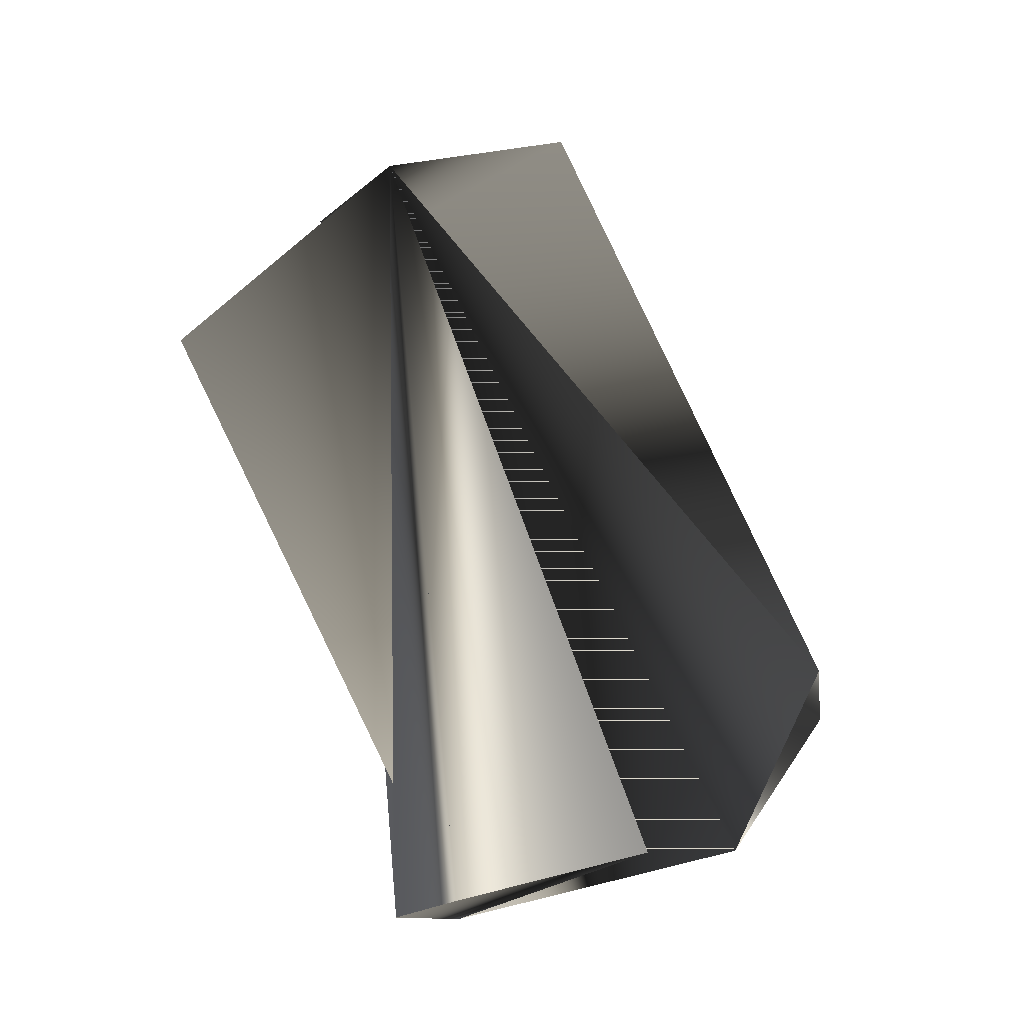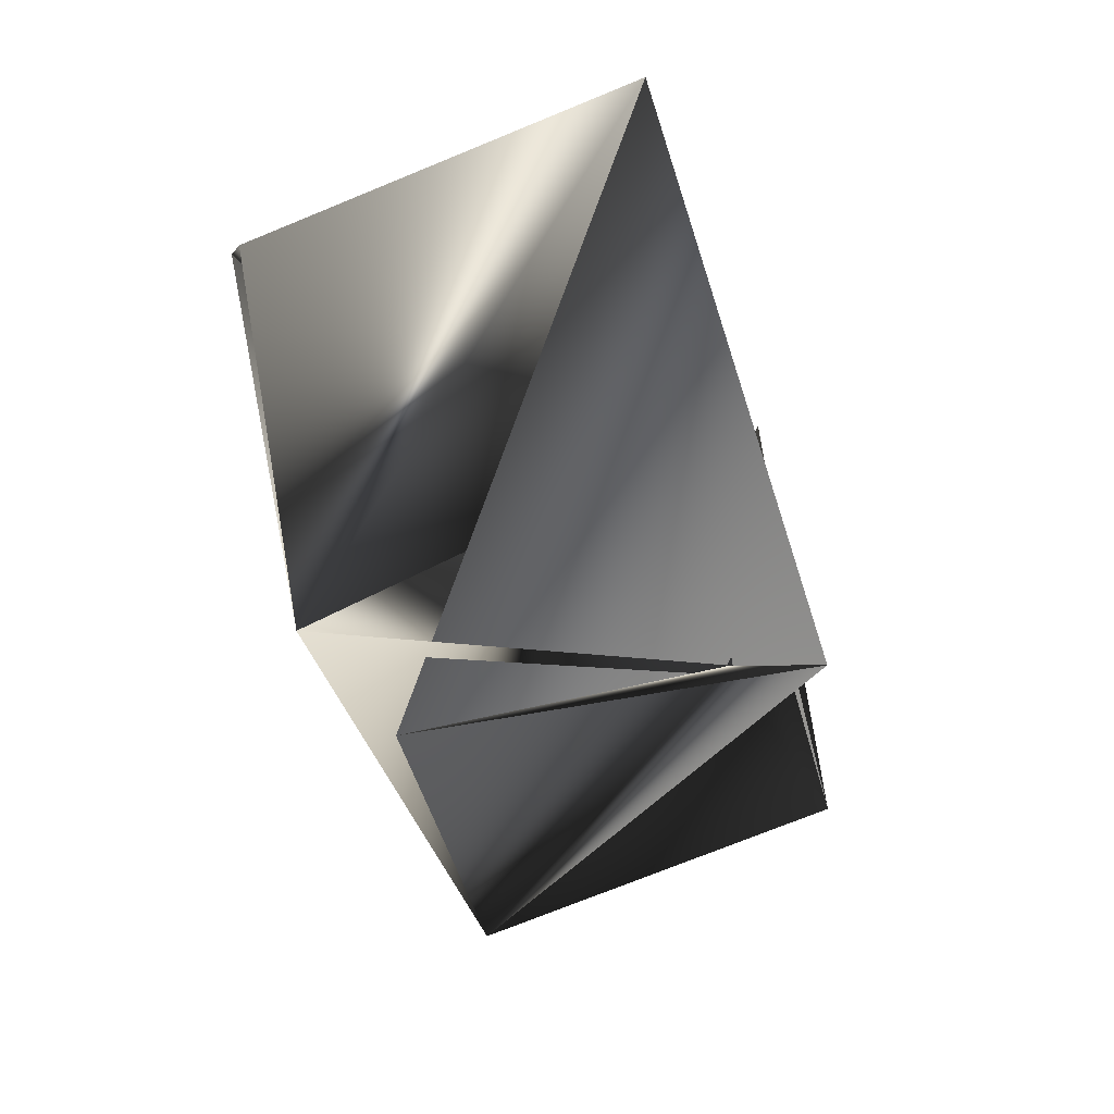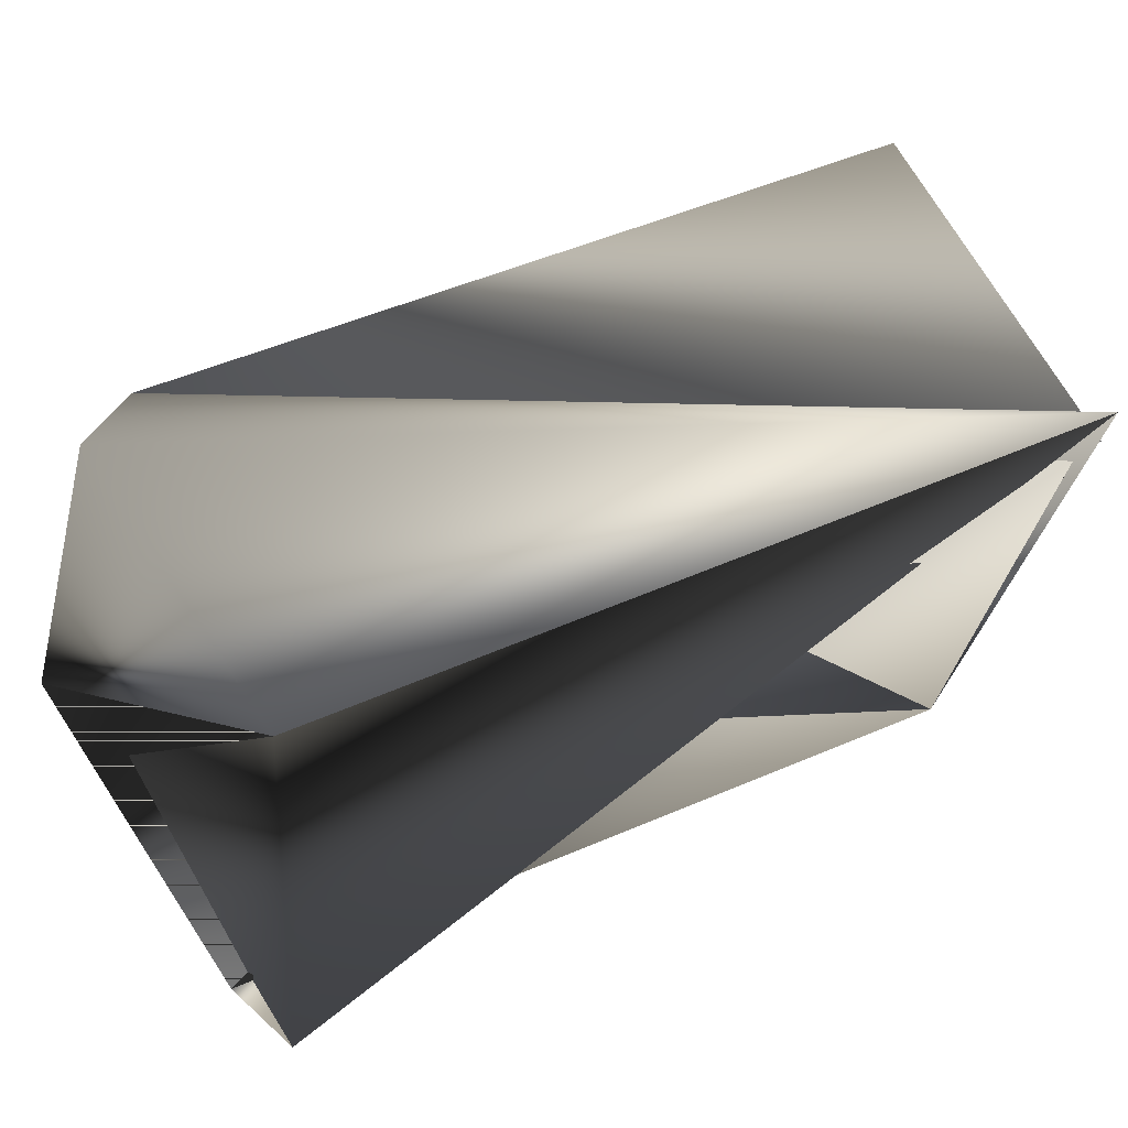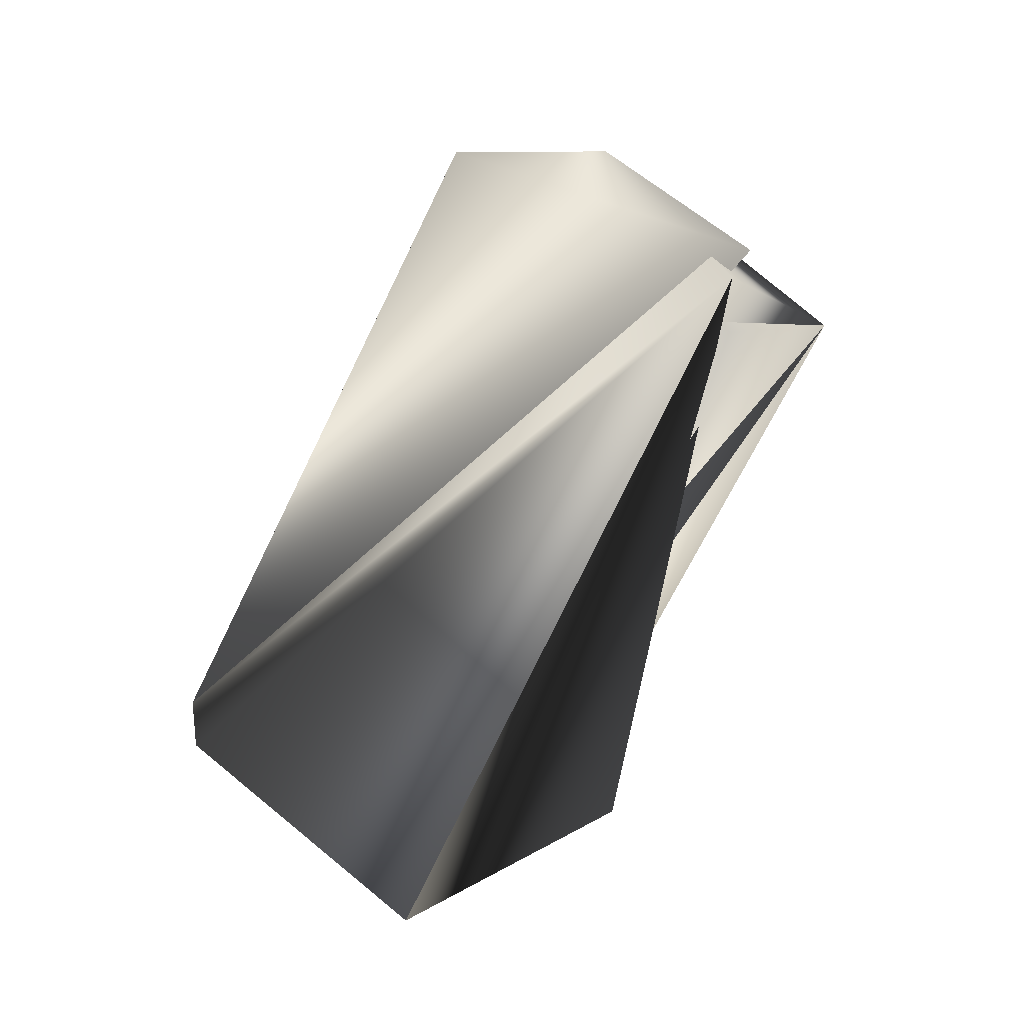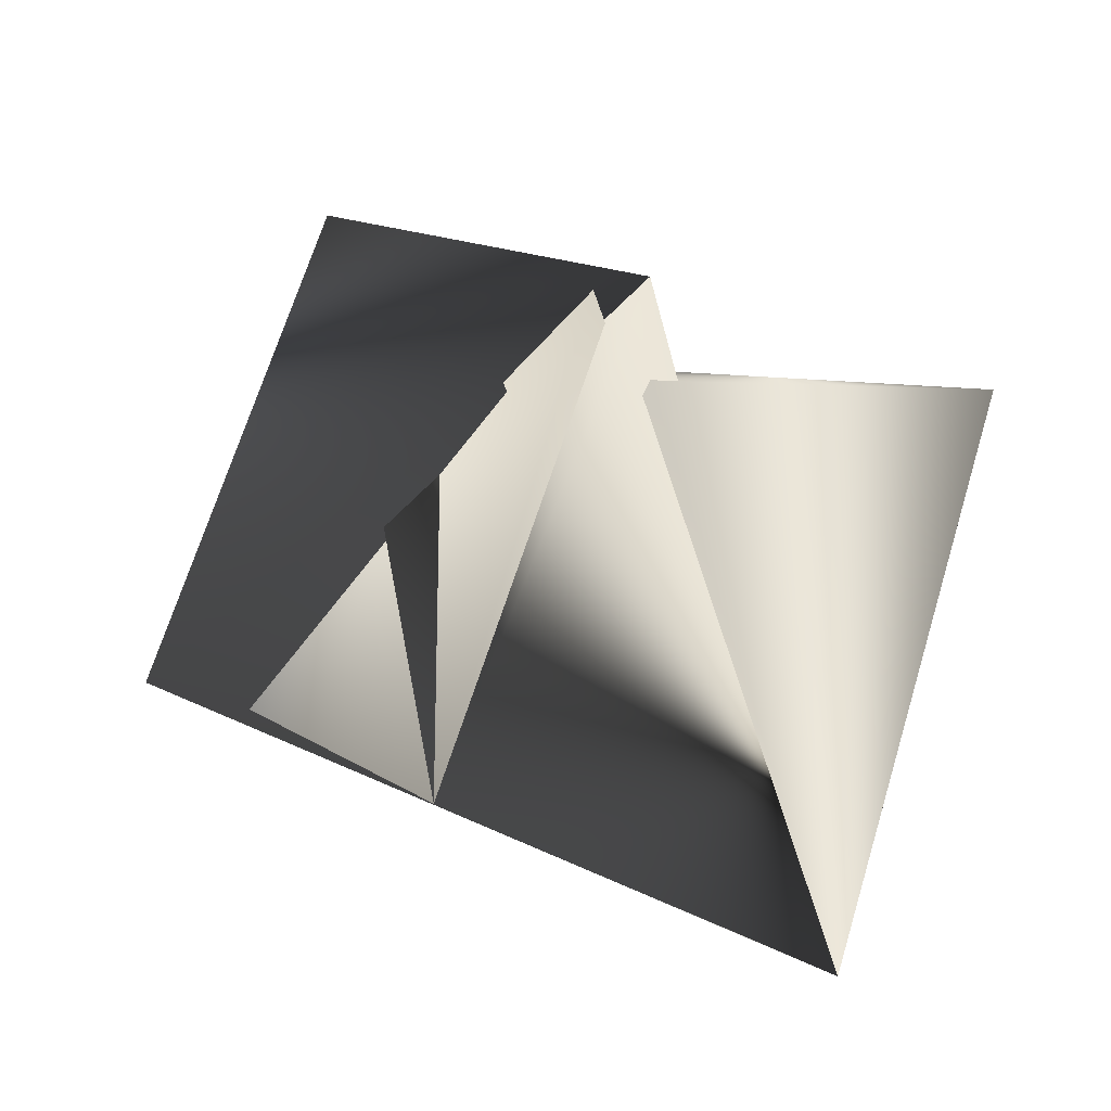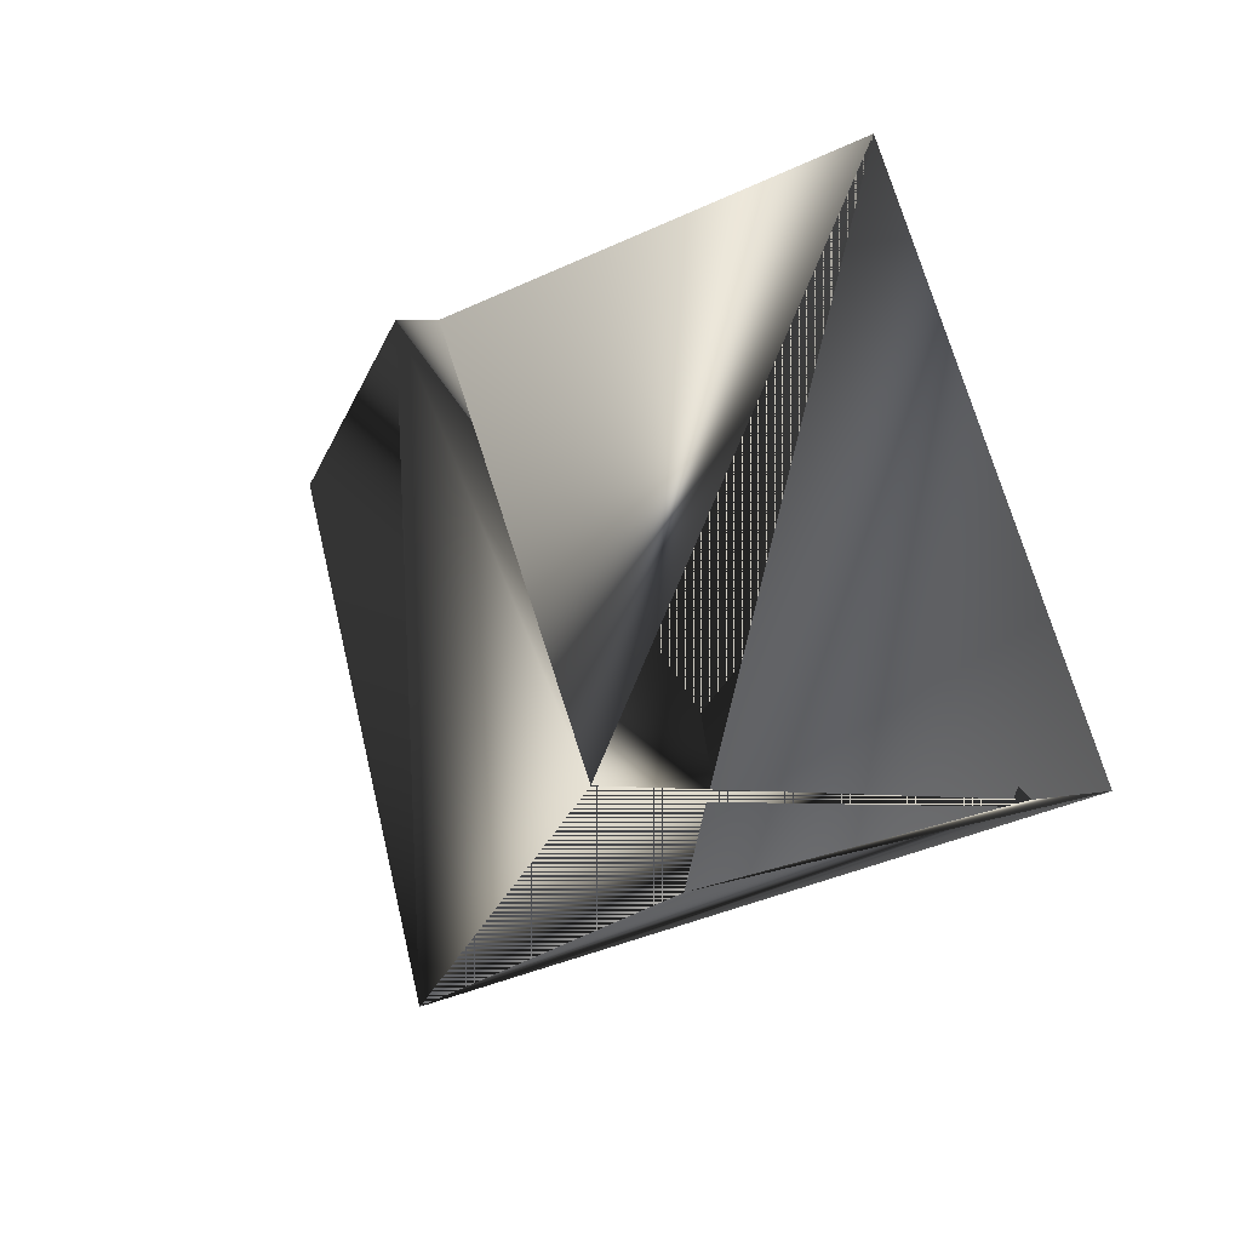
<metadata>
{"format":"obj","ext":"obj","renderer":"f3d","projection":"perspective","resolution":1024,"background":"white","views":[{"elev":-6.3,"azim":20.2,"up":"+Z"},{"elev":-1.2,"azim":167.9,"up":"+Y"},{"elev":74.3,"azim":-137.3,"up":"+Y"},{"elev":28.1,"azim":-161.3,"up":"+Z"},{"elev":-8.0,"azim":-44.5,"up":"+Y"},{"elev":5.4,"azim":146.3,"up":"+Y"}]}
</metadata>
<code>
v -0.07492 0.3002 0.2467
v -0.07492 0.3002 0.234
v -0.1345 0.2678 0.3854
v -0.1406 0.1687 0.3542
v -0.2076 0.1969 0.3245
v -0.2015 0.2791 0.3684
v -0.08099 0.2348 0.2028
v -0.1419 0.3284 0.217
v -0.2015 0.2623 0.3684
v -0.1479 0.2293 0.1859
v -0.2015 0.2791 0.3557
v -0.164 0.2293 0.1859
v -0.09707 0.218 0.2028
f 1 4 5
f 1 2 6
f 1 5 3
f 1 6 4
f 1 5 2
f 7 4 6
f 7 8 2
f 7 2 5
f 7 5 4
f 7 6 8
f 7 9 4
f 7 1 9
f 7 4 1
f 7 4 10
f 7 10 4
f 11 4 5
f 11 5 10
f 11 10 4
f 12 13 8
f 12 8 6
f 12 4 10
f 12 10 13
f 12 6 4
f 9 1 3
f 9 3 4
f 5 8 2
f 5 2 8
f 13 4 5
f 13 5 8
f 13 10 4
f 1 4 5
f 8 5 2
f 8 2 5
f 8 5 6
f 8 6 2
f 3 5 4
f 4 10 5
f 4 6 5

</code>
